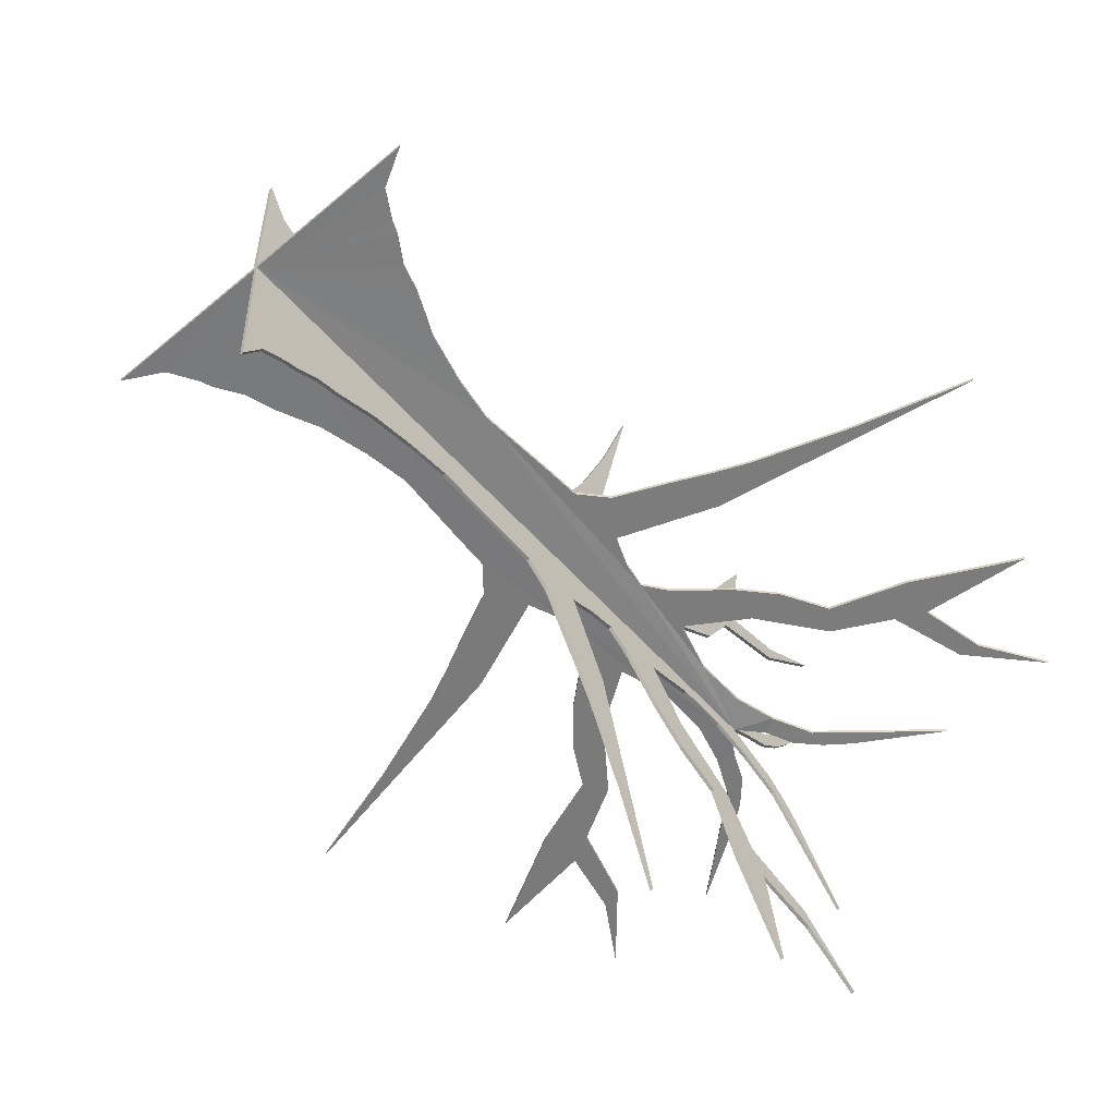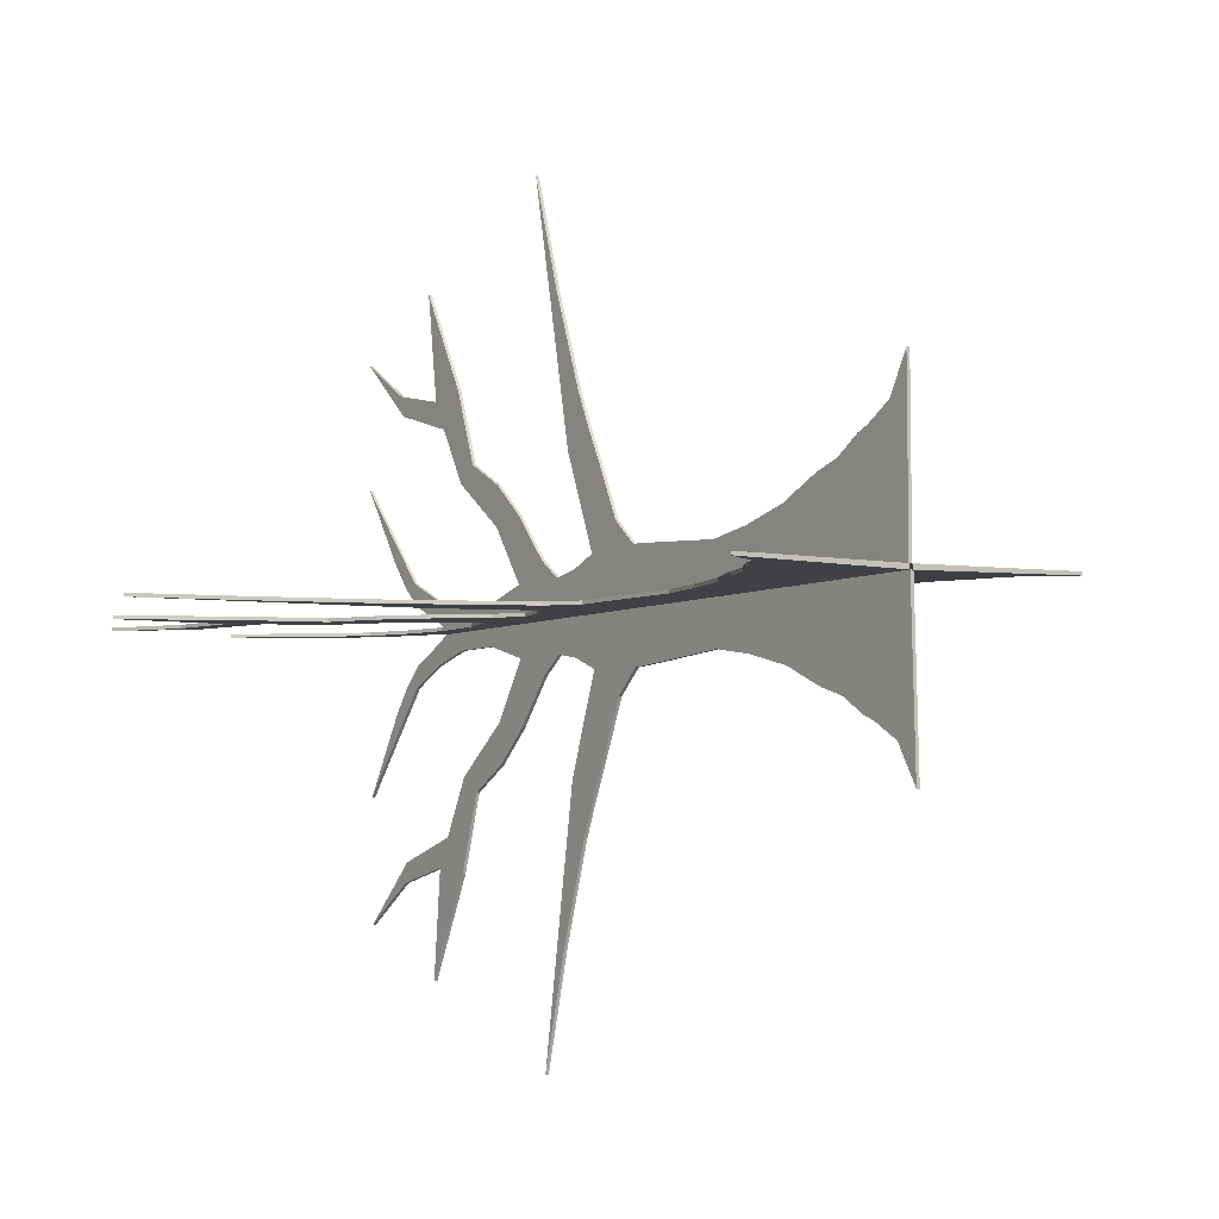
<metadata>
{"format":"obj","ext":"obj","renderer":"f3d","projection":"perspective","resolution":1024,"background":"white","views":[{"elev":-58.0,"azim":41.2,"up":"+Z"},{"elev":-5.6,"azim":-34.6,"up":"+Z"}]}
</metadata>
<code>
o Cube.001
v -0.05568 8.093 0.9972
o Cube
v 0.003361 -0.01953 0.989
v 0.03899 -0.01953 0.9891
v 0.03472 -0.01953 2.75
v -0.00091 -0.01953 2.75
v 0.002133 4.498 1.496
v 0.03776 4.498 1.496
v 0.02869 5.442 5.235
v -0.006936 5.442 5.235
v 0.03737 1.621 1.655
v 0.001746 1.621 1.655
v 0.03711 1.383 1.765
v 0.001478 1.383 1.765
v 0.002258 2.614 1.444
v 0.03687 1.166 1.864
v 0.00124 1.166 1.864
v 0.03789 2.614 1.444
v 0.03665 0.8848 1.954
v 0.001021 0.8848 1.954
v 0.002073 2.138 1.52
v 0.03624 0.619 2.125
v 0.000607 0.619 2.124
v 0.0377 2.138 1.52
v 0.03568 0.2013 2.353
v 5.3e-05 0.2013 2.353
v 0.03774 3.5 1.504
v 0.002112 3.5 1.504
v 0.03769 3.839 1.524
v 0.002064 3.839 1.524
v 0.0371 4.115 1.769
v 0.00147 4.115 1.769
v 0.03582 4.362 2.296
v 0.000191 4.362 2.296
v 0.03493 4.546 2.665
v -0.000702 4.546 2.664
v 0.034 4.72 3.048
v -0.001631 4.72 3.048
v -0.000304 4.894 2.501
v 0.03533 4.894 2.501
v 0.001574 8.038 1.726
v 0.0372 8.041 1.726
v -0.000414 8.564 2.546
v 0.03245 8.567 2.546
v 0.00211 5.331 1.505
v 0.03774 5.331 1.505
v 0.002572 5.733 1.315
v 0.0382 5.733 1.315
v -0.00491 7.408 4.4
v 0.03072 7.408 4.4
v -0.00235 6.843 3.344
v 0.03328 6.843 3.344
v 0.002428 4.797 1.374
v 0.03806 4.797 1.374
v 0.002556 5.078 1.321
v 0.03819 5.078 1.321
v 0.000942 5.743 1.987
v 0.03657 5.743 1.987
v 0.000152 6.111 2.313
v 0.03578 6.111 2.313
v -0.000464 6.567 2.566
v 0.03517 6.567 2.567
v 0.001128 6.133 1.91
v 0.03676 6.133 1.91
v -0.001484 7.108 2.987
v 0.03415 7.108 2.987
v 0.002923 6.791 1.17
v 0.03855 6.791 1.17
v 0.002933 6.255 1.166
v 0.03856 6.255 1.166
v 0.003361 7.061 0.989
v 0.03899 7.062 0.9891
v 0.002715 7.609 1.256
v 0.03834 7.611 1.256
v 0.002188 7.84 1.473
v 0.03782 7.842 1.473
v 0.002627 7.233 1.292
v 0.03729 7.234 1.292
v 0.002161 7.646 1.484
v 0.03592 7.648 1.484
v 0.003039 7.315 1.122
v 0.03867 7.317 1.122
v 0.03155 5.084 4.056
v -0.004076 5.084 4.056
v -7.1e-05 6.786 2.405
v 0.03556 6.786 2.405
v -0.002205 7.26 3.285
v 0.03342 7.26 3.285
v -0.003559 8.582 3.843
v 0.03207 8.582 3.843
v -0.00205 7.892 3.221
v 0.03358 7.892 3.221
v -0.002555 7.929 3.429
v 0.03308 7.929 3.429
v 0.03611 0.4884 2.178
v 0.000477 0.4884 2.178
v 0.05198 -0.01953 0.9381
v 0.01636 -0.01953 0.9372
v 0.06072 -0.01953 -0.8233
v 0.09634 -0.01953 -0.8224
v 0.06475 4.498 0.4314
v 0.02913 4.498 0.4305
v 0.1233 5.442 -3.308
v 0.1589 5.442 -3.307
v 0.03313 1.621 0.2715
v 0.06875 1.621 0.2724
v 0.03592 1.383 0.161
v 0.07154 1.383 0.1619
v 0.06344 2.614 0.4833
v 0.03839 1.166 0.06273
v 0.07401 1.166 0.06363
v 0.02782 2.614 0.4824
v 0.04067 0.8848 -0.0275
v 0.07629 0.8848 -0.0266
v 0.06536 2.138 0.407
v 0.04496 0.619 -0.1979
v 0.08058 0.619 -0.197
v 0.02974 2.138 0.4061
v 0.05072 0.2013 -0.4264
v 0.08634 0.2013 -0.4255
v 0.02933 3.5 0.4223
v 0.06495 3.5 0.4232
v 0.02984 3.839 0.4025
v 0.06545 3.839 0.4034
v 0.036 4.115 0.1576
v 0.07162 4.115 0.1585
v 0.04929 4.362 -0.3697
v 0.08491 4.362 -0.3688
v 0.05856 4.546 -0.7378
v 0.09418 4.546 -0.7369
v 0.06821 4.72 -1.121
v 0.1038 4.72 -1.12
v 0.09005 4.894 -0.573
v 0.05443 4.894 -0.5739
v 0.07054 8.038 0.2012
v 0.03493 8.041 0.2003
v 0.09119 8.564 -0.6184
v 0.05834 8.567 -0.6192
v 0.06498 5.331 0.4219
v 0.02937 5.331 0.421
v 0.06019 5.733 0.6124
v 0.02457 5.733 0.6115
v 0.1379 7.408 -2.472
v 0.1023 7.408 -2.473
v 0.1113 6.843 -1.416
v 0.07568 6.843 -1.417
v 0.06167 4.797 0.5534
v 0.02605 4.797 0.5525
v 0.06034 5.078 0.6062
v 0.02472 5.078 0.6053
v 0.07711 5.743 -0.0595
v 0.04149 5.743 -0.06039
v 0.08532 6.111 -0.3851
v 0.0497 6.111 -0.386
v 0.09171 6.567 -0.639
v 0.05609 6.567 -0.6399
v 0.07518 6.133 0.01734
v 0.03956 6.133 0.01644
v 0.1023 7.108 -1.059
v 0.06669 7.108 -1.06
v 0.05654 6.791 0.7571
v 0.02092 6.791 0.7562
v 0.05643 6.255 0.7614
v 0.02081 6.255 0.7605
v 0.05198 7.061 0.9381
v 0.01636 7.062 0.9372
v 0.0587 7.609 0.6714
v 0.02308 7.611 0.6705
v 0.06417 7.84 0.4543
v 0.02855 7.842 0.4534
v 0.05961 7.233 0.6353
v 0.02495 7.234 0.6344
v 0.06445 7.646 0.4432
v 0.0307 7.648 0.4424
v 0.05533 7.315 0.805
v 0.01971 7.317 0.8041
v 0.0936 5.084 -2.129
v 0.1292 5.084 -2.128
v 0.08764 6.786 -0.4771
v 0.05202 6.786 -0.478
v 0.1098 7.26 -1.357
v 0.07418 7.26 -1.358
v 0.1239 8.582 -1.915
v 0.08824 8.582 -1.916
v 0.1082 7.892 -1.293
v 0.07257 7.892 -1.294
v 0.1134 7.929 -1.501
v 0.07781 7.929 -1.502
v 0.04632 0.4884 -0.2519
v 0.08194 0.4884 -0.251
v 1.885 -0.01953 1.004
v 1.884 -0.01953 1.039
v 0.6301 4.498 1.015
v 0.6308 4.498 0.9793
v 4.37 5.442 1.052
v 4.369 5.442 1.087
v 0.7899 1.621 0.9824
v 0.7892 1.621 1.018
v 0.9003 1.383 0.9846
v 0.8996 1.383 1.02
v 0.5782 2.614 1.014
v 0.9986 1.166 0.9865
v 0.9979 1.166 1.022
v 0.5789 2.614 0.9783
v 1.089 0.8848 0.9882
v 1.088 0.8848 1.024
v 0.6545 2.138 1.015
v 1.259 0.619 0.9915
v 1.259 0.619 1.027
v 0.6552 2.138 0.9798
v 1.488 0.2013 0.996
v 1.487 0.2013 1.032
v 0.639 3.5 0.9795
v 0.6384 3.5 1.015
v 0.6589 3.839 0.9799
v 0.6582 3.839 1.016
v 0.9037 4.115 0.9846
v 0.903 4.115 1.02
v 1.431 4.362 0.9949
v 1.43 4.362 1.03
v 1.799 4.546 1.002
v 1.799 4.546 1.038
v 2.182 4.72 1.009
v 2.182 4.72 1.045
v 1.635 4.894 1.034
v 1.635 4.894 0.9988
v 0.8604 8.038 1.019
v 0.8611 8.041 0.9838
v 1.68 8.564 1.035
v 1.681 8.567 1.002
v 0.6396 5.331 1.015
v 0.6403 5.331 0.9795
v 0.4491 5.733 1.011
v 0.4498 5.733 0.9758
v 3.534 7.408 1.071
v 3.534 7.408 1.036
v 2.478 6.843 1.051
v 2.479 6.843 1.015
v 0.5081 4.797 1.013
v 0.5088 4.797 0.977
v 0.4553 5.078 1.012
v 0.456 5.078 0.9759
v 1.121 5.743 1.024
v 1.122 5.743 0.9889
v 1.447 6.111 1.031
v 1.447 6.111 0.9952
v 1.701 6.567 1.036
v 1.701 6.567 1
v 1.044 6.133 1.023
v 1.045 6.133 0.9874
v 2.121 7.108 1.044
v 2.122 7.108 1.008
v 0.3043 6.791 1.009
v 0.305 6.791 0.973
v 0.3001 6.255 1.009
v 0.3008 6.255 0.9729
v 0.3901 7.609 1.01
v 0.3908 7.611 0.9747
v 0.6072 7.84 1.015
v 0.6079 7.842 0.9789
v 0.4262 7.233 1.011
v 0.4268 7.234 0.9763
v 0.6183 7.646 1.015
v 0.619 7.648 0.981
v 0.2565 7.315 1.008
v 0.2572 7.317 0.9721
v 3.19 5.084 1.029
v 3.19 5.084 1.065
v 1.539 6.786 1.033
v 1.539 6.786 0.997
v 2.419 7.26 1.05
v 2.419 7.26 1.014
v 2.977 8.582 1.06
v 2.977 8.582 1.025
v 2.355 7.892 1.048
v 2.355 7.892 1.013
v 2.563 7.929 1.052
v 2.563 7.929 1.017
v 1.313 0.4884 0.9926
v 1.313 0.4884 1.028
v -1.786 -0.01953 0.9714
v -1.786 -0.01953 0.9357
v -0.5313 4.498 0.9391
v -0.5314 4.498 0.9748
v -4.271 5.442 0.9646
v -4.271 5.442 0.929
v -0.6905 1.621 0.9743
v -0.6904 1.621 0.9387
v -0.801 1.383 0.974
v -0.8009 1.383 0.9384
v -0.4794 2.614 0.9393
v -0.8993 1.166 0.9738
v -0.8992 1.166 0.9381
v -0.4795 2.614 0.9749
v -0.9895 0.8848 0.9735
v -0.9895 0.8848 0.9379
v -0.5557 2.138 0.9391
v -1.16 0.619 0.9731
v -1.16 0.619 0.9374
v -0.5558 2.138 0.9747
v -1.389 0.2013 0.9724
v -1.389 0.2013 0.9368
v -0.5396 3.5 0.9747
v -0.5395 3.5 0.9391
v -0.5595 3.839 0.9747
v -0.5594 3.839 0.9391
v -0.8044 4.115 0.974
v -0.8043 4.115 0.9384
v -1.332 4.362 0.9726
v -1.332 4.362 0.937
v -1.7 4.546 0.9716
v -1.7 4.546 0.936
v -2.083 4.72 0.9706
v -2.083 4.72 0.9349
v -1.536 4.894 0.9364
v -1.536 4.894 0.972
v -0.7616 8.038 0.9385
v -0.7617 8.041 0.9741
v -1.581 8.564 0.9363
v -1.581 8.567 0.9691
v -0.5408 5.331 0.9391
v -0.5409 5.331 0.9747
v -0.3502 5.733 0.9396
v -0.3503 5.733 0.9753
v -3.435 7.408 0.9313
v -3.435 7.408 0.9669
v -2.38 6.843 0.9341
v -2.38 6.843 0.9698
v -0.4093 4.797 0.9395
v -0.4094 4.797 0.9751
v -0.3564 5.078 0.9396
v -0.3565 5.078 0.9752
v -1.022 5.743 0.9378
v -1.022 5.743 0.9734
v -1.348 6.111 0.9369
v -1.348 6.111 0.9725
v -1.602 6.567 0.9362
v -1.602 6.567 0.9719
v -0.9455 6.133 0.938
v -0.9456 6.133 0.9736
v -2.023 7.108 0.9351
v -2.023 7.108 0.9707
v -0.2055 6.791 0.94
v -0.2056 6.791 0.9756
v -0.2012 6.255 0.94
v -0.2013 6.255 0.9757
v -0.2912 7.609 0.9398
v -0.2913 7.611 0.9754
v -0.5084 7.84 0.9392
v -0.5085 7.842 0.9748
v -0.3273 7.233 0.9397
v -0.3274 7.234 0.9744
v -0.5195 7.646 0.9392
v -0.5196 7.648 0.9729
v -0.1576 7.315 0.9401
v -0.1577 7.317 0.9758
v -3.091 5.084 0.9678
v -3.091 5.084 0.9322
v -1.44 6.786 0.9367
v -1.44 6.786 0.9723
v -2.32 7.26 0.9343
v -2.32 7.26 0.9699
v -2.878 8.582 0.9328
v -2.878 8.582 0.9684
v -2.256 7.892 0.9345
v -2.256 7.892 0.9701
v -2.464 7.929 0.9339
v -2.464 7.929 0.9695
v -1.214 0.4884 0.9729
v -1.214 0.4884 0.9373
f 38 9 39
f 2 3 5
f 82 8 83
f 10 23 20
f 12 10 11
f 15 12 16
f 18 15 16
f 21 18 19
f 94 21 22
f 23 17 14
f 92 93 86
f 4 24 5
f 52 53 7
f 17 26 14
f 26 28 27
f 28 30 29
f 30 32 31
f 32 34 33
f 34 36 35
f 6 38 39
f 74 75 41
f 40 41 43
f 56 57 44
f 68 69 47
f 86 87 49
f 90 91 89
f 54 55 53
f 44 45 54
f 58 59 56
f 60 61 58
f 50 51 60
f 46 47 63
f 84 85 65
f 76 77 66
f 66 67 68
f 132 103 133
f 80 81 73
f 72 73 75
f 78 79 76
f 42 43 78
f 70 71 81
f 36 82 37
f 62 63 85
f 48 49 50
f 51 87 49
f 88 89 92
f 24 94 95
f 86 50 48
f 64 65 91
f 96 97 99
f 176 102 177
f 104 117 114
f 106 104 105
f 109 106 110
f 112 109 110
f 115 112 113
f 188 115 116
f 117 111 108
f 186 187 180
f 98 118 99
f 146 147 101
f 111 120 108
f 120 122 121
f 122 124 123
f 124 126 125
f 126 128 127
f 128 130 129
f 100 132 133
f 168 169 135
f 134 135 137
f 150 151 138
f 162 163 141
f 180 181 143
f 184 185 183
f 148 149 147
f 138 139 148
f 152 153 150
f 154 155 152
f 144 145 154
f 140 141 157
f 178 179 159
f 170 171 160
f 160 161 162
f 174 175 167
f 166 167 169
f 172 173 170
f 136 137 172
f 164 165 175
f 130 176 131
f 156 157 179
f 142 143 144
f 145 181 143
f 182 183 186
f 118 188 189
f 180 144 142
f 158 159 185
f 224 195 225
f 237 271 235
f 266 194 267
f 196 209 206
f 198 196 199
f 201 198 202
f 204 201 202
f 207 204 205
f 278 207 208
f 209 203 200
f 276 277 270
f 190 210 191
f 238 239 193
f 203 212 200
f 212 214 213
f 214 216 215
f 216 218 217
f 218 220 219
f 220 222 221
f 192 224 225
f 258 259 227
f 226 227 229
f 242 243 230
f 254 255 233
f 270 271 235
f 274 275 273
f 240 241 239
f 230 231 240
f 244 245 242
f 246 247 244
f 236 237 246
f 232 233 249
f 268 269 251
f 260 261 252
f 252 253 254
f 264 265 257
f 256 257 259
f 262 263 260
f 228 229 262
f 3 96 190
f 222 266 223
f 248 249 269
f 234 235 236
f 97 2 280
f 272 273 276
f 210 278 279
f 270 236 234
f 250 251 275
f 314 285 315
f 360 326 324
f 356 284 357
f 286 299 296
f 288 286 289
f 291 288 292
f 294 291 292
f 297 294 295
f 368 297 298
f 299 293 290
f 366 367 360
f 280 300 281
f 328 329 283
f 293 302 290
f 302 304 303
f 304 306 305
f 306 308 307
f 308 310 309
f 310 312 311
f 282 314 315
f 348 349 317
f 316 317 319
f 332 333 320
f 344 345 323
f 360 361 325
f 364 365 363
f 330 331 329
f 320 321 330
f 334 335 332
f 336 337 334
f 326 327 336
f 322 323 339
f 358 359 341
f 350 351 342
f 342 343 344
f 354 355 347
f 346 347 349
f 352 353 350
f 318 319 352
f 312 356 313
f 338 339 359
f 324 325 326
f 327 361 325
f 362 363 366
f 300 368 369
f 340 341 365
f 165 70 355
f 71 164 265
f 164 71 70
f 9 8 39
f 3 4 5
f 8 9 83
f 11 10 20
f 13 12 11
f 12 13 16
f 19 18 16
f 22 21 19
f 95 94 22
f 20 23 14
f 93 87 86
f 24 25 5
f 6 52 7
f 26 27 14
f 28 29 27
f 30 31 29
f 32 33 31
f 34 35 33
f 36 37 35
f 7 6 39
f 40 74 41
f 42 40 43
f 57 45 44
f 46 68 47
f 48 86 49
f 88 90 89
f 52 54 53
f 45 55 54
f 59 57 56
f 61 59 58
f 51 61 60
f 62 46 63
f 64 84 65
f 77 67 66
f 67 69 68
f 103 102 133
f 72 80 73
f 74 72 75
f 79 77 76
f 43 79 78
f 80 70 81
f 82 83 37
f 84 62 85
f 49 51 50
f 61 87 51
f 65 63 85
f 93 91 89
f 87 91 93
f 87 65 91
f 75 81 73
f 4 3 24
f 24 3 94
f 79 41 43
f 79 75 41
f 79 81 75
f 77 81 79
f 71 81 77
f 71 77 67
f 71 67 69
f 61 65 87
f 61 63 65
f 59 63 61
f 57 63 59
f 57 47 63
f 45 47 57
f 55 47 45
f 55 69 47
f 94 3 21
f 21 3 18
f 18 3 15
f 15 3 12
f 82 39 8
f 36 39 82
f 34 39 36
f 32 39 34
f 32 7 39
f 30 7 32
f 12 3 10
f 10 3 23
f 23 3 17
f 3 71 17
f 17 71 26
f 71 69 55
f 26 71 55
f 28 26 55
f 30 28 7
f 28 55 53
f 7 28 53
f 89 93 92
f 25 24 95
f 86 60 50
f 62 64 84
f 90 92 88
f 90 86 92
f 64 86 90
f 80 74 72
f 5 25 2
f 25 95 2
f 40 78 42
f 74 78 40
f 80 78 74
f 80 76 78
f 70 76 80
f 70 66 76
f 70 68 66
f 64 60 86
f 62 60 64
f 62 58 60
f 62 56 58
f 46 56 62
f 46 44 56
f 46 54 44
f 68 54 46
f 95 22 2
f 22 19 2
f 19 16 2
f 16 13 2
f 13 11 2
f 11 20 2
f 20 14 2
f 14 27 2
f 38 83 9
f 38 37 83
f 38 35 37
f 38 33 35
f 6 33 38
f 6 31 33
f 2 27 70
f 70 54 68
f 70 27 54
f 27 29 54
f 29 31 6
f 54 29 52
f 29 6 52
f 90 64 91
f 97 98 99
f 102 103 177
f 105 104 114
f 107 106 105
f 106 107 110
f 113 112 110
f 116 115 113
f 189 188 116
f 114 117 108
f 187 181 180
f 118 119 99
f 100 146 101
f 120 121 108
f 122 123 121
f 124 125 123
f 126 127 125
f 128 129 127
f 130 131 129
f 101 100 133
f 134 168 135
f 136 134 137
f 151 139 138
f 140 162 141
f 142 180 143
f 182 184 183
f 146 148 147
f 139 149 148
f 153 151 150
f 155 153 152
f 145 155 154
f 156 140 157
f 158 178 159
f 171 161 160
f 161 163 162
f 166 174 167
f 168 166 169
f 173 171 170
f 137 173 172
f 174 164 175
f 176 177 131
f 178 156 179
f 143 145 144
f 155 181 145
f 159 157 179
f 187 185 183
f 181 185 187
f 181 159 185
f 169 175 167
f 98 97 118
f 118 97 188
f 173 135 137
f 173 169 135
f 173 175 169
f 171 175 173
f 165 175 171
f 165 171 161
f 165 161 163
f 155 159 181
f 155 157 159
f 153 157 155
f 151 157 153
f 151 141 157
f 139 141 151
f 149 141 139
f 149 163 141
f 188 97 115
f 115 97 112
f 112 97 109
f 109 97 106
f 176 133 102
f 130 133 176
f 128 133 130
f 126 133 128
f 126 101 133
f 124 101 126
f 106 97 104
f 104 97 117
f 117 97 111
f 97 165 111
f 111 165 120
f 165 163 149
f 120 165 149
f 122 120 149
f 124 122 101
f 122 149 147
f 101 122 147
f 183 187 186
f 119 118 189
f 180 154 144
f 156 158 178
f 184 186 182
f 184 180 186
f 158 180 184
f 174 168 166
f 99 119 96
f 119 189 96
f 134 172 136
f 168 172 134
f 174 172 168
f 174 170 172
f 164 170 174
f 164 160 170
f 164 162 160
f 158 154 180
f 156 154 158
f 156 152 154
f 156 150 152
f 140 150 156
f 140 138 150
f 140 148 138
f 162 148 140
f 189 116 96
f 116 113 96
f 113 110 96
f 110 107 96
f 107 105 96
f 105 114 96
f 114 108 96
f 108 121 96
f 132 177 103
f 132 131 177
f 132 129 131
f 132 127 129
f 100 127 132
f 100 125 127
f 96 121 164
f 164 148 162
f 164 121 148
f 121 123 148
f 123 125 100
f 148 123 146
f 123 100 146
f 184 158 185
f 195 194 225
f 247 271 237
f 251 249 269
f 277 275 273
f 271 275 277
f 271 251 275
f 259 265 257
f 190 96 210
f 210 96 278
f 263 227 229
f 263 259 227
f 263 265 259
f 261 265 263
f 164 265 261
f 164 261 253
f 164 253 255
f 247 251 271
f 247 249 251
f 245 249 247
f 243 249 245
f 243 233 249
f 231 233 243
f 241 233 231
f 241 255 233
f 278 96 207
f 207 96 204
f 204 96 201
f 201 96 198
f 266 225 194
f 222 225 266
f 220 225 222
f 218 225 220
f 218 193 225
f 216 193 218
f 198 96 196
f 196 96 209
f 209 96 203
f 96 164 203
f 164 255 241
f 203 164 241
f 212 203 241
f 214 212 241
f 216 214 193
f 214 241 239
f 193 214 239
f 194 195 267
f 197 196 206
f 196 197 199
f 198 199 202
f 205 204 202
f 208 207 205
f 279 278 208
f 206 209 200
f 277 271 270
f 210 211 191
f 192 238 193
f 212 213 200
f 214 215 213
f 216 217 215
f 218 219 217
f 220 221 219
f 222 223 221
f 193 192 225
f 226 258 227
f 228 226 229
f 243 231 230
f 232 254 233
f 234 270 235
f 272 274 273
f 238 240 239
f 231 241 240
f 245 243 242
f 247 245 244
f 237 247 246
f 248 232 249
f 250 268 251
f 261 253 252
f 253 255 254
f 256 264 257
f 258 256 259
f 263 261 260
f 229 263 262
f 191 3 190
f 266 267 223
f 268 248 269
f 235 237 236
f 281 97 280
f 273 277 276
f 211 210 279
f 270 246 236
f 248 250 268
f 274 276 272
f 274 270 276
f 250 270 274
f 264 258 256
f 191 211 3
f 211 279 3
f 226 262 228
f 258 262 226
f 264 262 258
f 264 260 262
f 71 260 264
f 71 252 260
f 71 254 252
f 250 246 270
f 248 246 250
f 248 244 246
f 248 242 244
f 232 242 248
f 232 230 242
f 232 240 230
f 254 240 232
f 279 208 3
f 208 205 3
f 205 202 3
f 202 199 3
f 199 197 3
f 197 206 3
f 206 200 3
f 200 213 3
f 224 267 195
f 224 223 267
f 224 221 223
f 224 219 221
f 192 219 224
f 192 217 219
f 3 213 71
f 71 240 254
f 71 213 240
f 213 215 240
f 215 217 192
f 240 215 238
f 215 192 238
f 274 250 275
f 285 284 315
f 360 336 326
f 338 340 358
f 364 366 362
f 364 360 366
f 340 360 364
f 354 348 346
f 281 301 97
f 301 369 97
f 316 352 318
f 348 352 316
f 354 352 348
f 354 350 352
f 165 350 354
f 165 342 350
f 165 344 342
f 340 336 360
f 338 336 340
f 338 334 336
f 338 332 334
f 322 332 338
f 322 320 332
f 322 330 320
f 344 330 322
f 369 298 97
f 298 295 97
f 295 292 97
f 292 289 97
f 289 287 97
f 287 296 97
f 296 290 97
f 290 303 97
f 314 357 285
f 314 313 357
f 314 311 313
f 314 309 311
f 282 309 314
f 282 307 309
f 97 303 165
f 165 330 344
f 165 303 330
f 303 305 330
f 305 307 282
f 330 305 328
f 305 282 328
f 284 285 357
f 287 286 296
f 286 287 289
f 288 289 292
f 295 294 292
f 298 297 295
f 369 368 298
f 296 299 290
f 367 361 360
f 300 301 281
f 282 328 283
f 302 303 290
f 304 305 303
f 306 307 305
f 308 309 307
f 310 311 309
f 312 313 311
f 283 282 315
f 316 348 317
f 318 316 319
f 333 321 320
f 322 344 323
f 324 360 325
f 362 364 363
f 328 330 329
f 321 331 330
f 335 333 332
f 337 335 334
f 327 337 336
f 338 322 339
f 340 358 341
f 351 343 342
f 343 345 344
f 346 354 347
f 348 346 349
f 353 351 350
f 319 353 352
f 356 357 313
f 358 338 359
f 325 327 326
f 337 361 327
f 341 339 359
f 367 365 363
f 361 365 367
f 361 341 365
f 349 355 347
f 280 2 300
f 300 2 368
f 353 317 319
f 353 349 317
f 353 355 349
f 351 355 353
f 70 355 351
f 70 351 343
f 70 343 345
f 337 341 361
f 337 339 341
f 335 339 337
f 333 339 335
f 333 323 339
f 321 323 333
f 331 323 321
f 331 345 323
f 368 2 297
f 297 2 294
f 294 2 291
f 291 2 288
f 356 315 284
f 312 315 356
f 310 315 312
f 308 315 310
f 308 283 315
f 306 283 308
f 288 2 286
f 286 2 299
f 299 2 293
f 2 70 293
f 70 345 331
f 293 70 331
f 302 293 331
f 304 302 331
f 306 304 283
f 304 331 329
f 283 304 329
f 363 367 366
f 301 300 369
f 364 340 365
f 354 165 355
f 264 71 265
f 165 164 70

</code>
